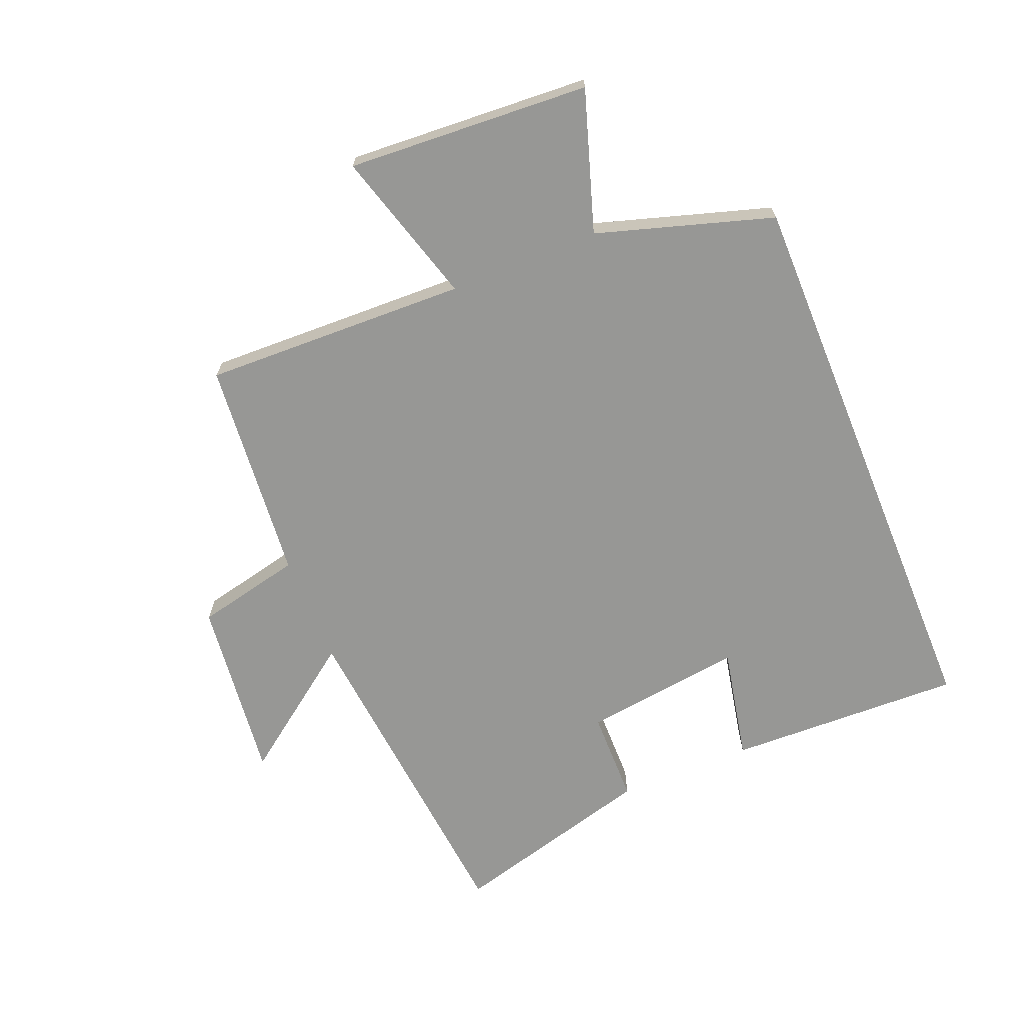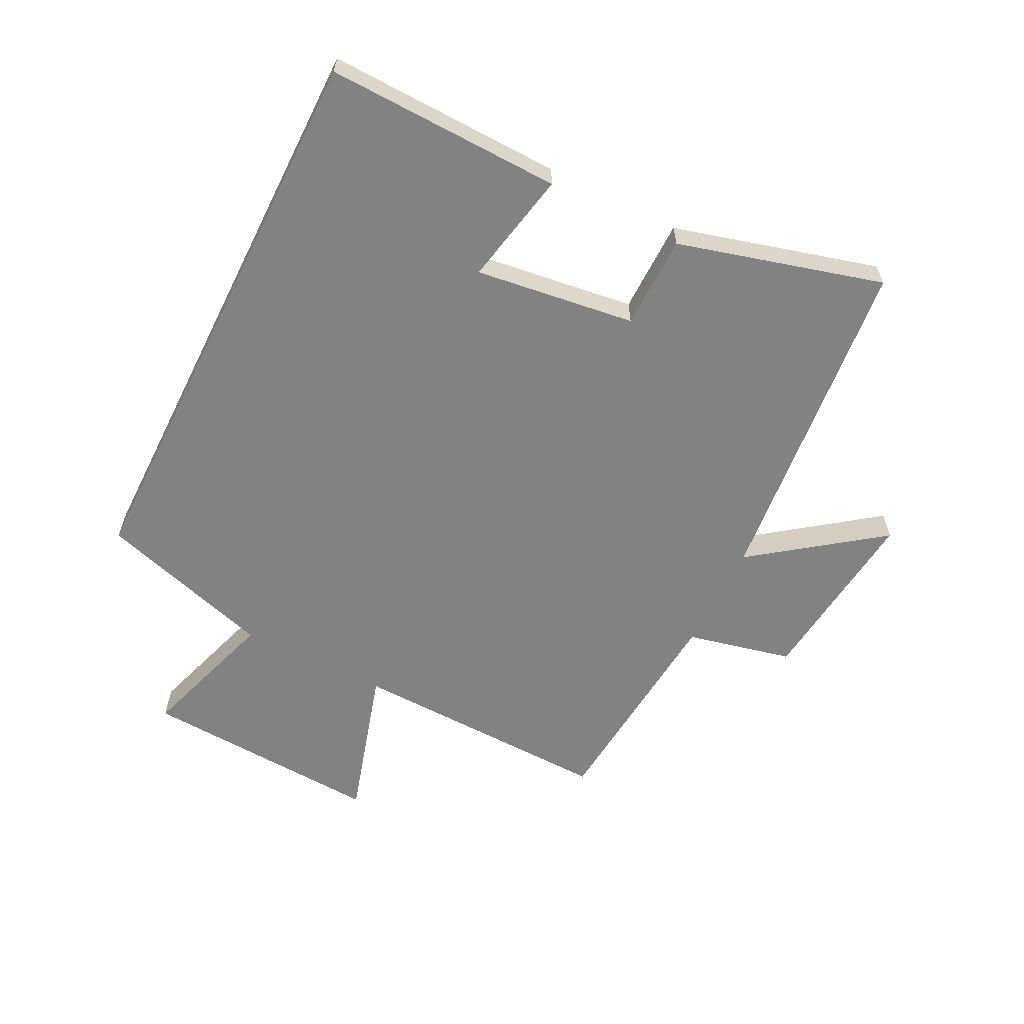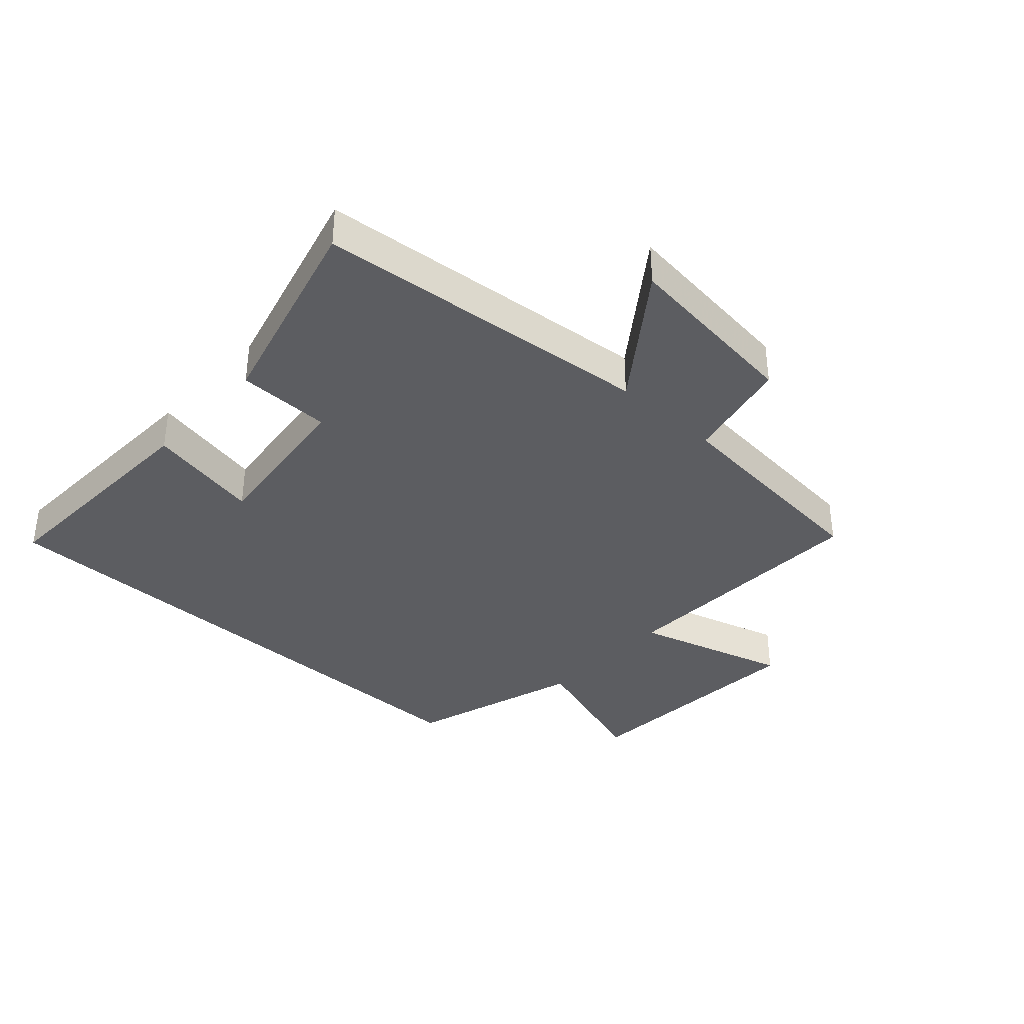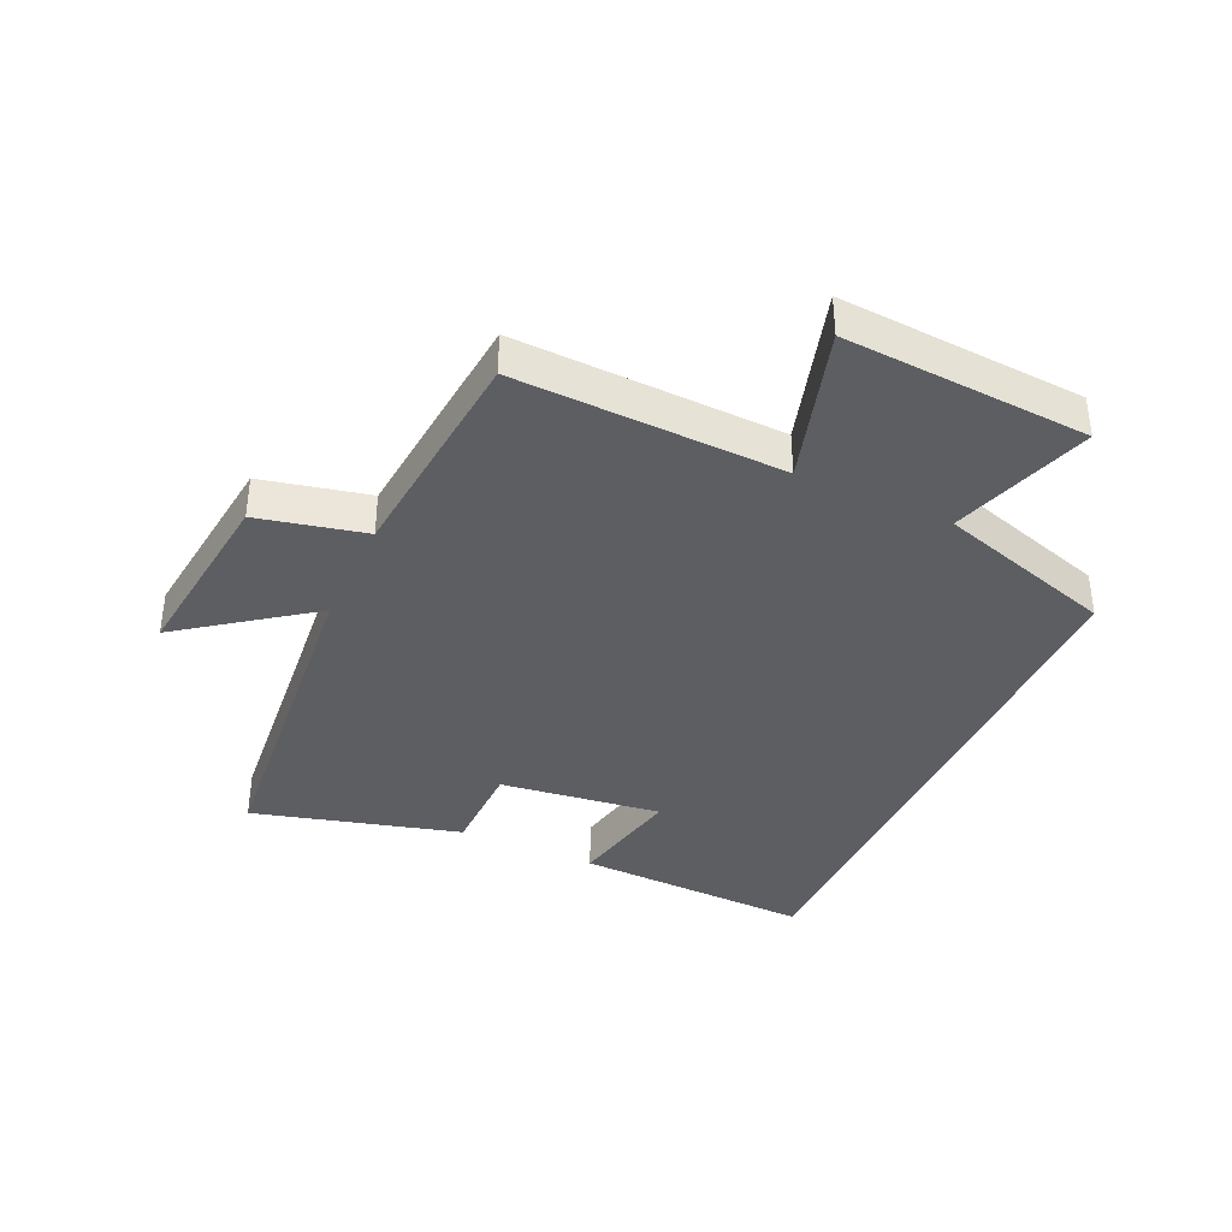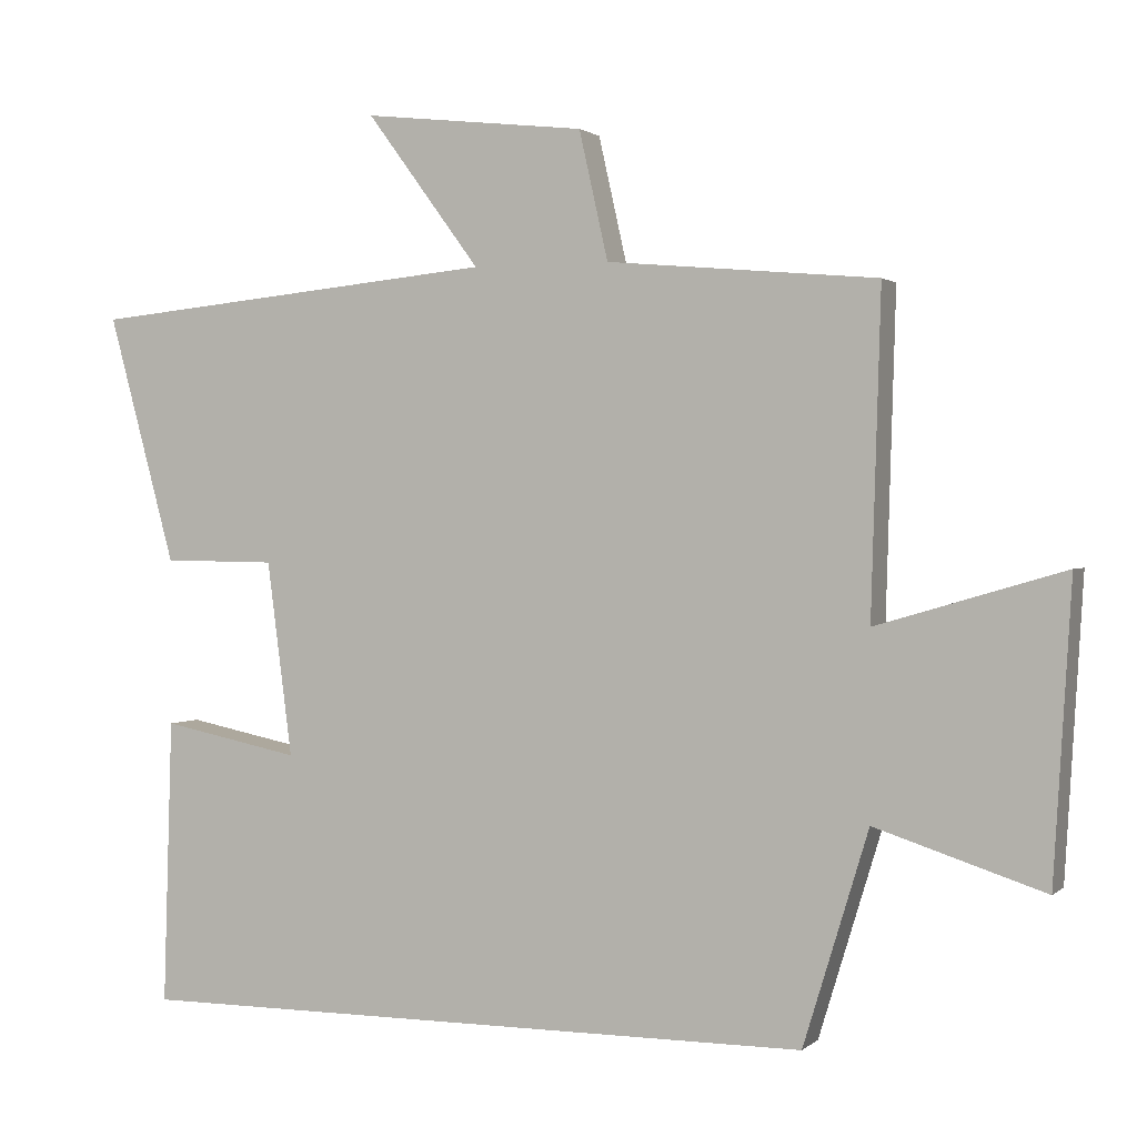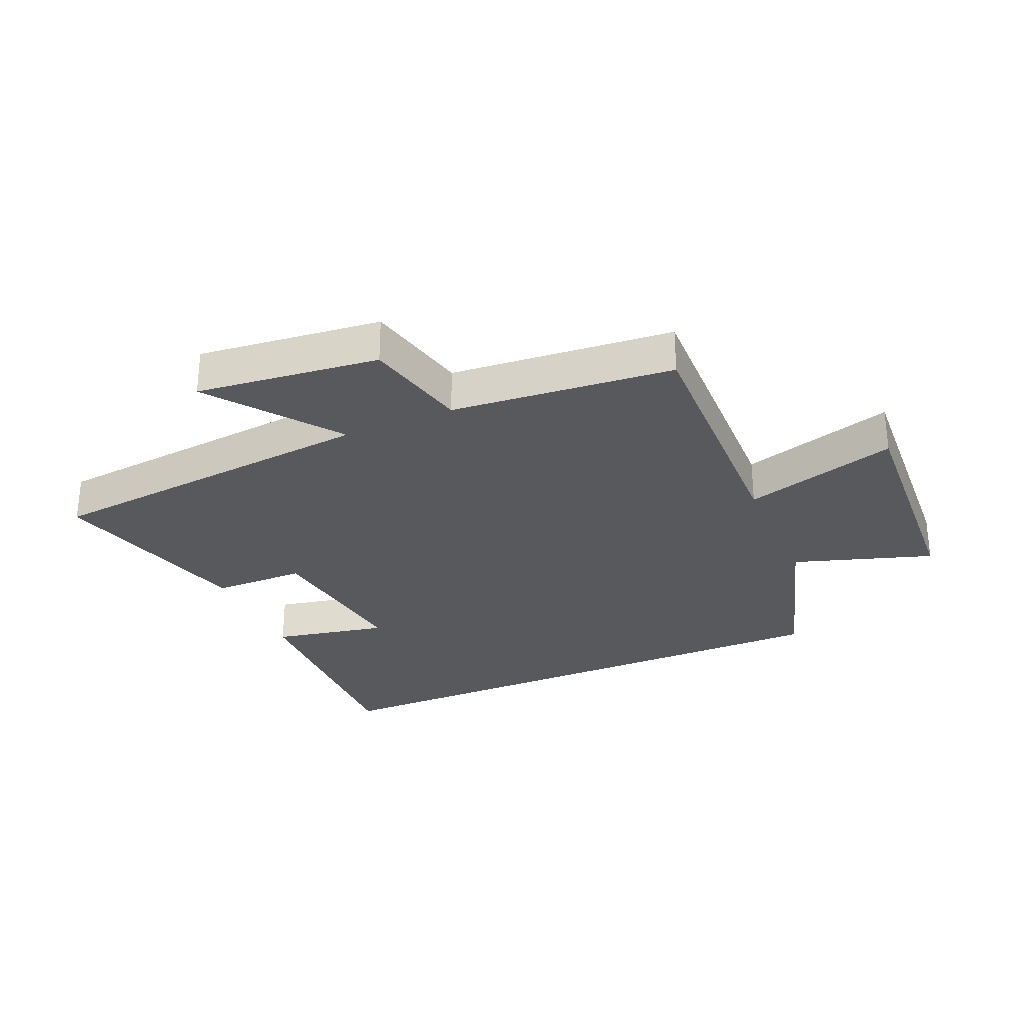
<metadata>
{"format":"obj","ext":"obj","renderer":"f3d","projection":"perspective","resolution":1024,"background":"white","views":[{"elev":-68.1,"azim":112.2,"up":"+Y"},{"elev":-60.8,"azim":-116.5,"up":"+Y"},{"elev":-36.5,"azim":-42.6,"up":"+Y"},{"elev":-38.1,"azim":65.4,"up":"+Y"},{"elev":1.2,"azim":22.2,"up":"+Z"},{"elev":-29.3,"azim":23.6,"up":"+Y"}]}
</metadata>
<code>
v -0.591 0.07 0.446
v -0.037 0.07 0.5
v -0.19 0.07 0.707
v 0.11 0.07 0.673
v 0.149 0.07 0.5
v 0.513 0.07 0.467
v 0.5 0.07 0.035
v 0.752 0.07 0.109
v 0.728 0.07 -0.287
v 0.5 0.07 -0.213
v 0.412 0.07 -0.5
v -0.512 0.07 -0.5
v -0.5 0.07 -0.115
v -0.313 0.07 -0.153
v -0.347 0.07 0.109
v -0.5 0.07 0.111
v -0.591 0 0.446
v -0.037 0 0.5
v -0.19 0 0.707
v 0.11 0 0.673
v 0.149 0 0.5
v 0.513 0 0.467
v 0.5 0 0.035
v 0.752 0 0.109
v 0.728 0 -0.287
v 0.5 0 -0.213
v 0.412 0 -0.5
v -0.512 0 -0.5
v -0.5 0 -0.115
v -0.313 0 -0.153
v -0.347 0 0.109
v -0.5 0 0.111
f 15 16 1 2
f 14 15 2
f 11 12 13 14
f 10 11 14 2
f 7 8 9 10
f 7 10 2 3
f 5 6 7
f 5 7 3
f 3 4 5
f 18 17 32 31
f 18 31 30
f 30 29 28 27
f 18 30 27 26
f 26 25 24 23
f 19 18 26 23
f 23 22 21
f 19 23 21
f 21 20 19
f 1 17 18 2
f 2 18 19 3
f 3 19 20 4
f 4 20 21 5
f 5 21 22 6
f 6 22 23 7
f 7 23 24 8
f 8 24 25 9
f 9 25 26 10
f 10 26 27 11
f 11 27 28 12
f 12 28 29 13
f 13 29 30 14
f 14 30 31 15
f 15 31 32 16
f 16 32 17 1

</code>
